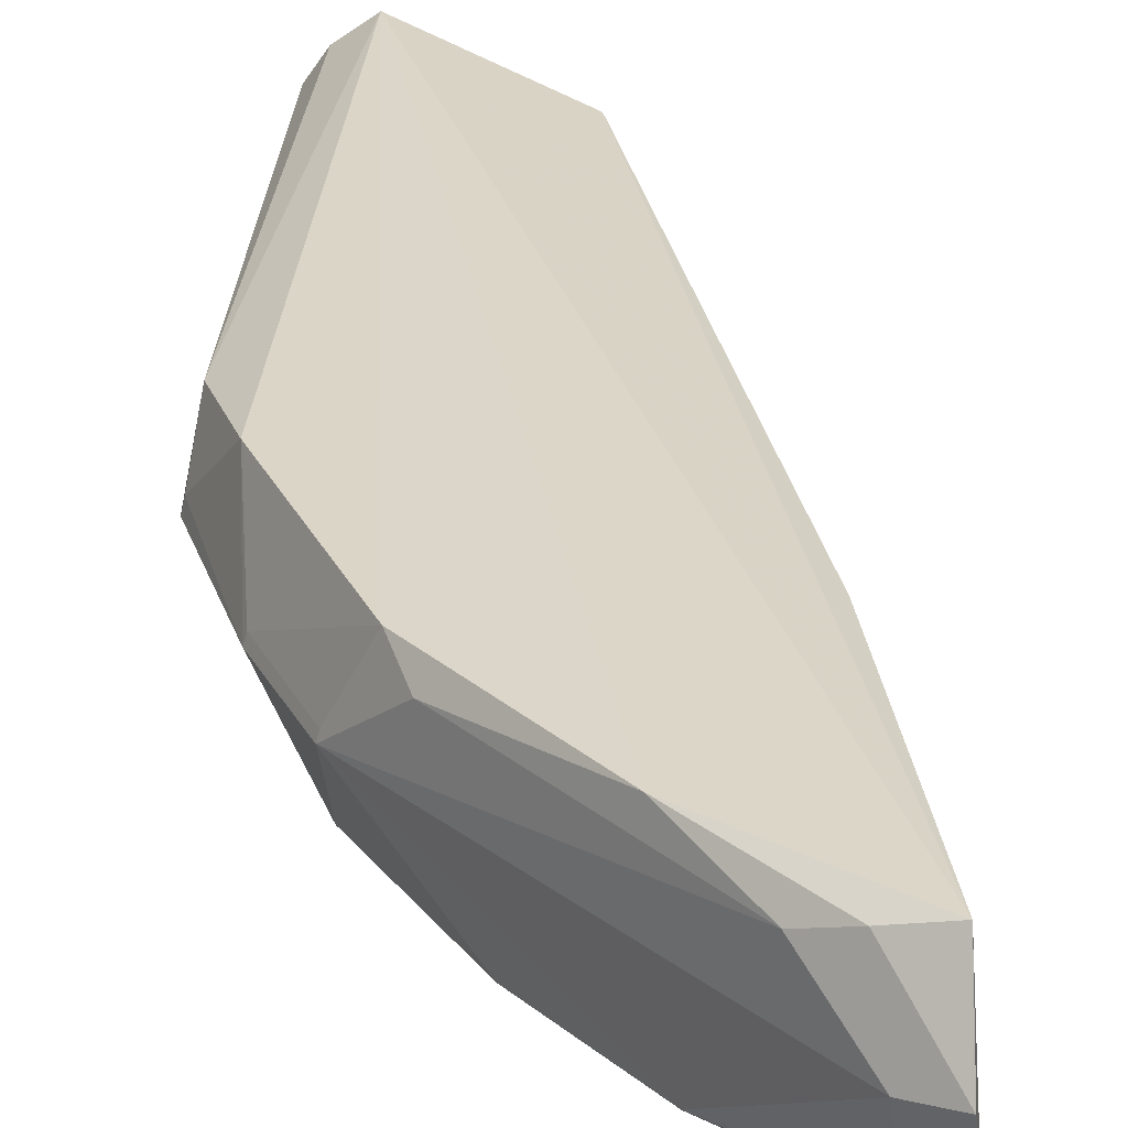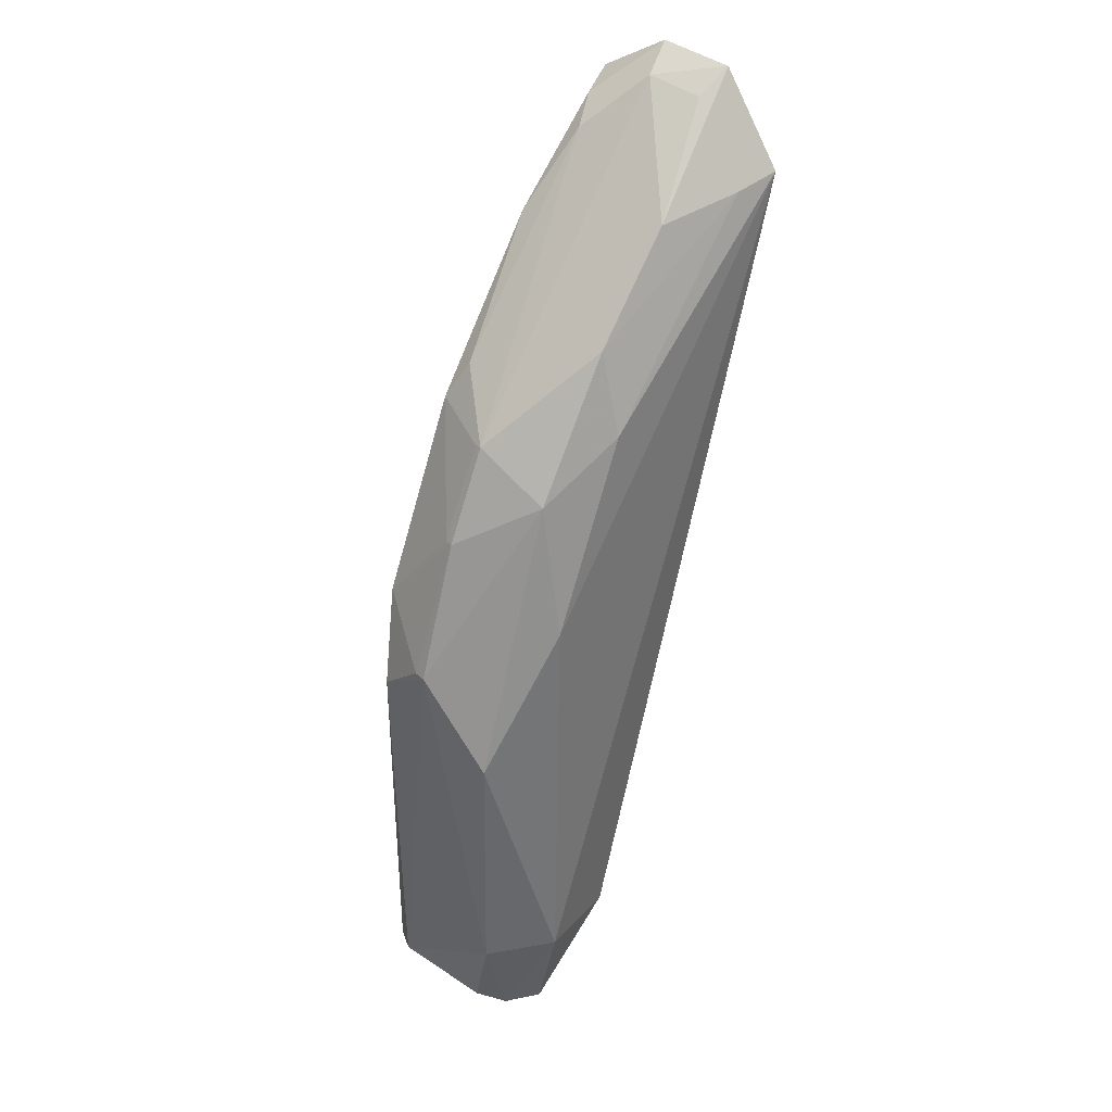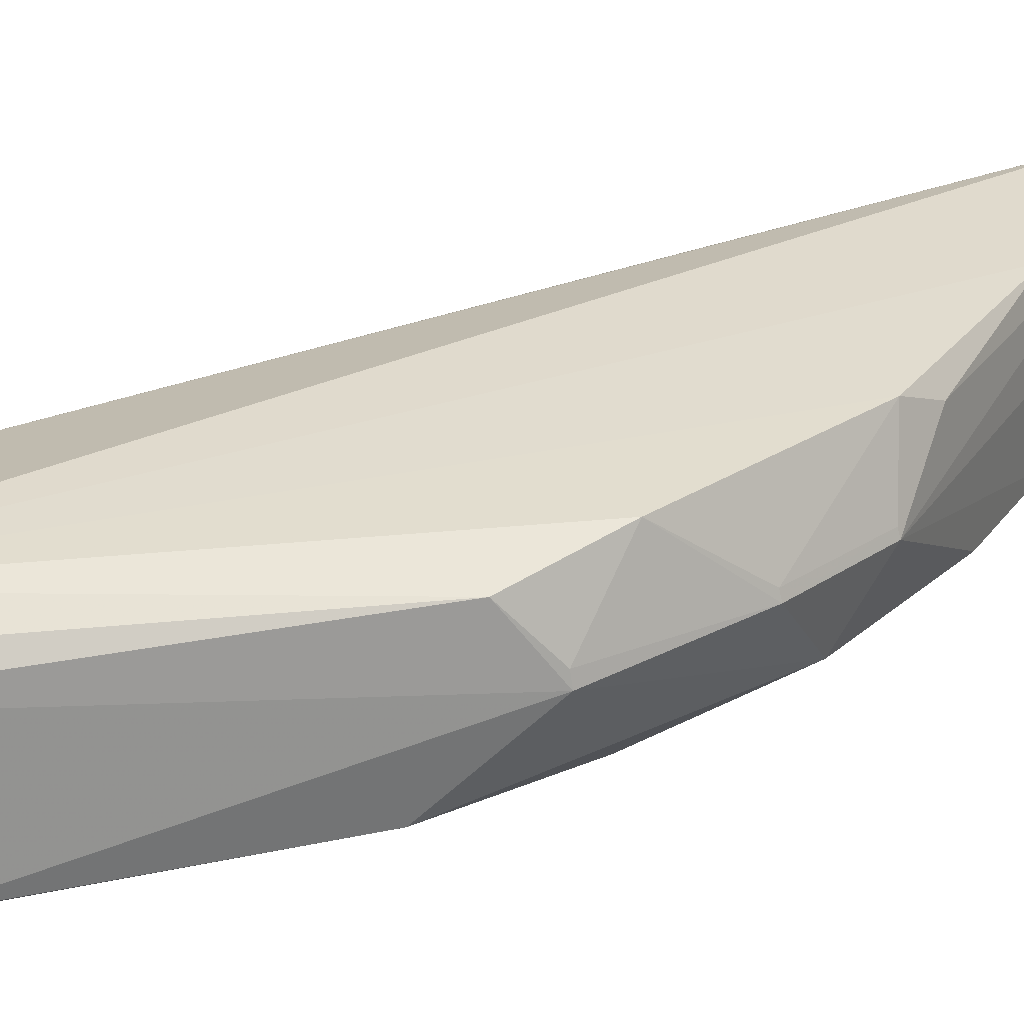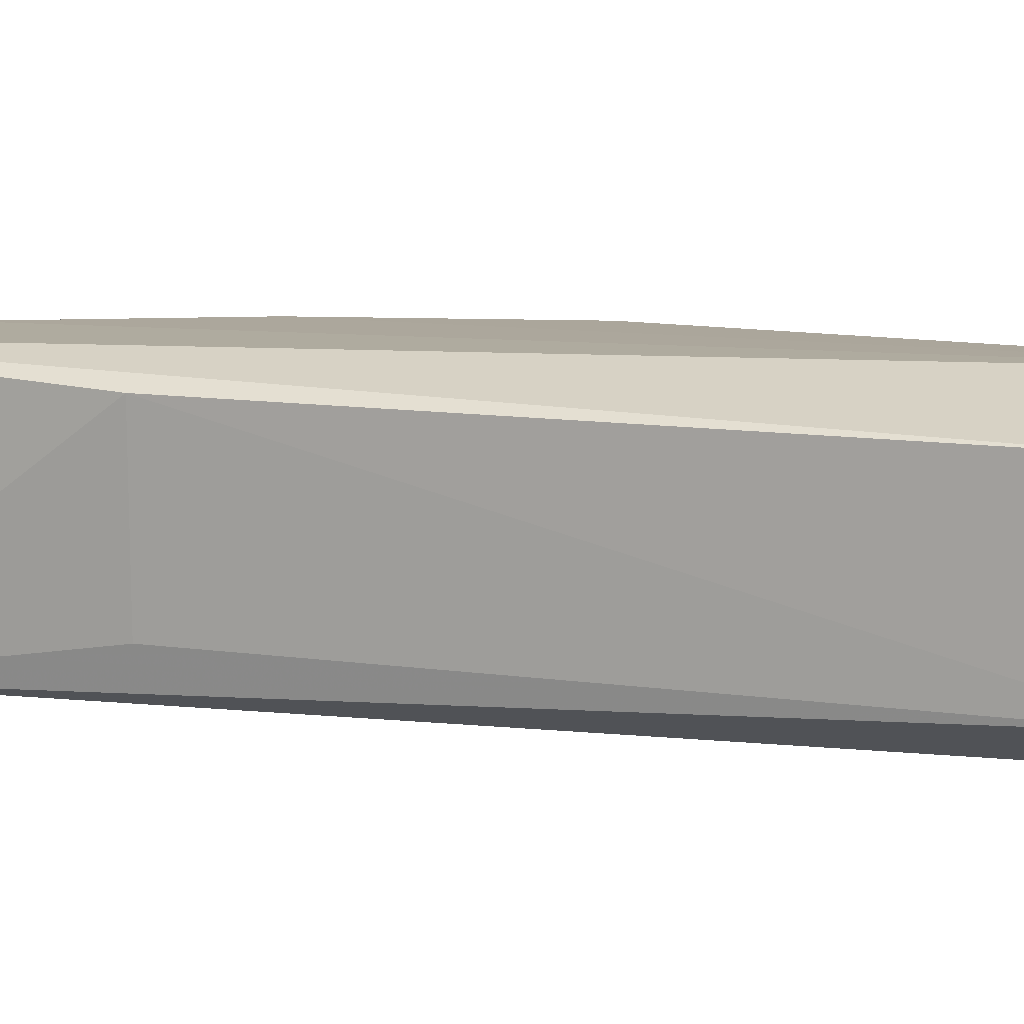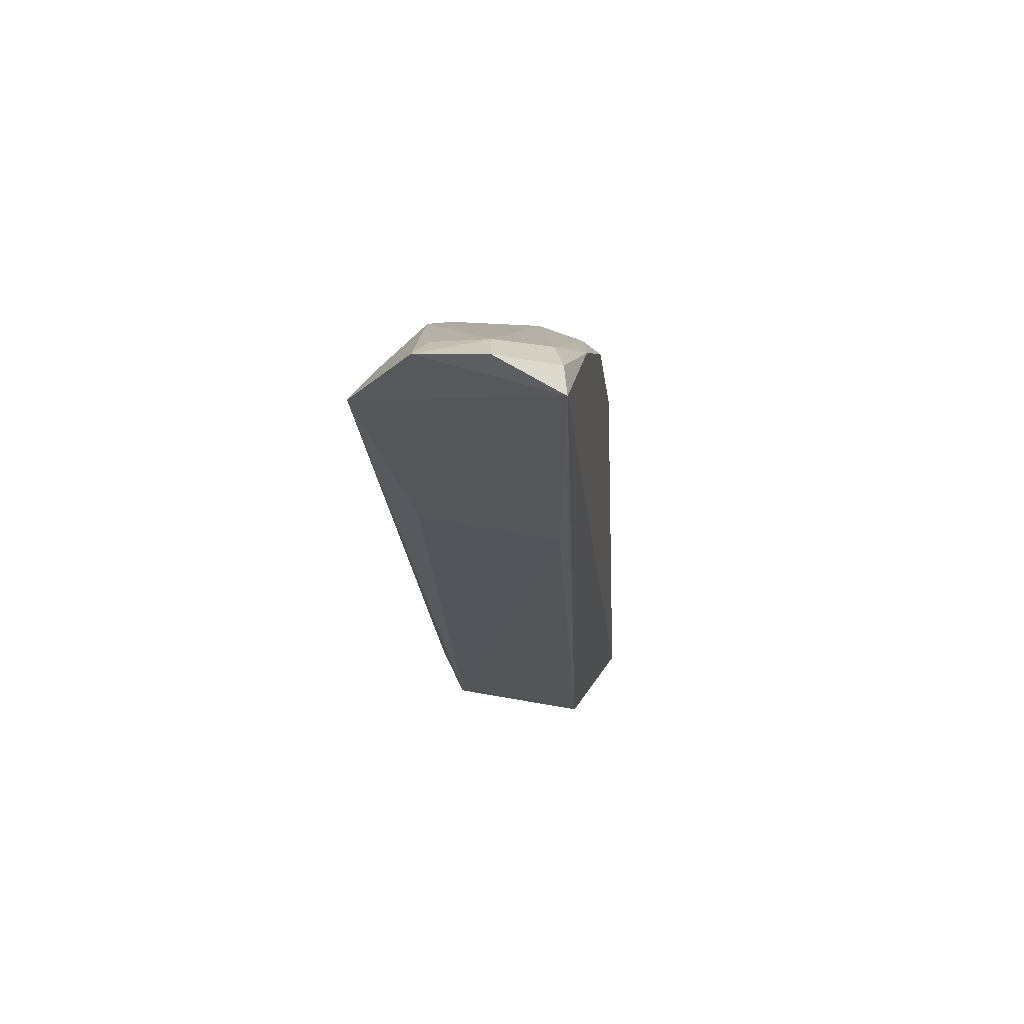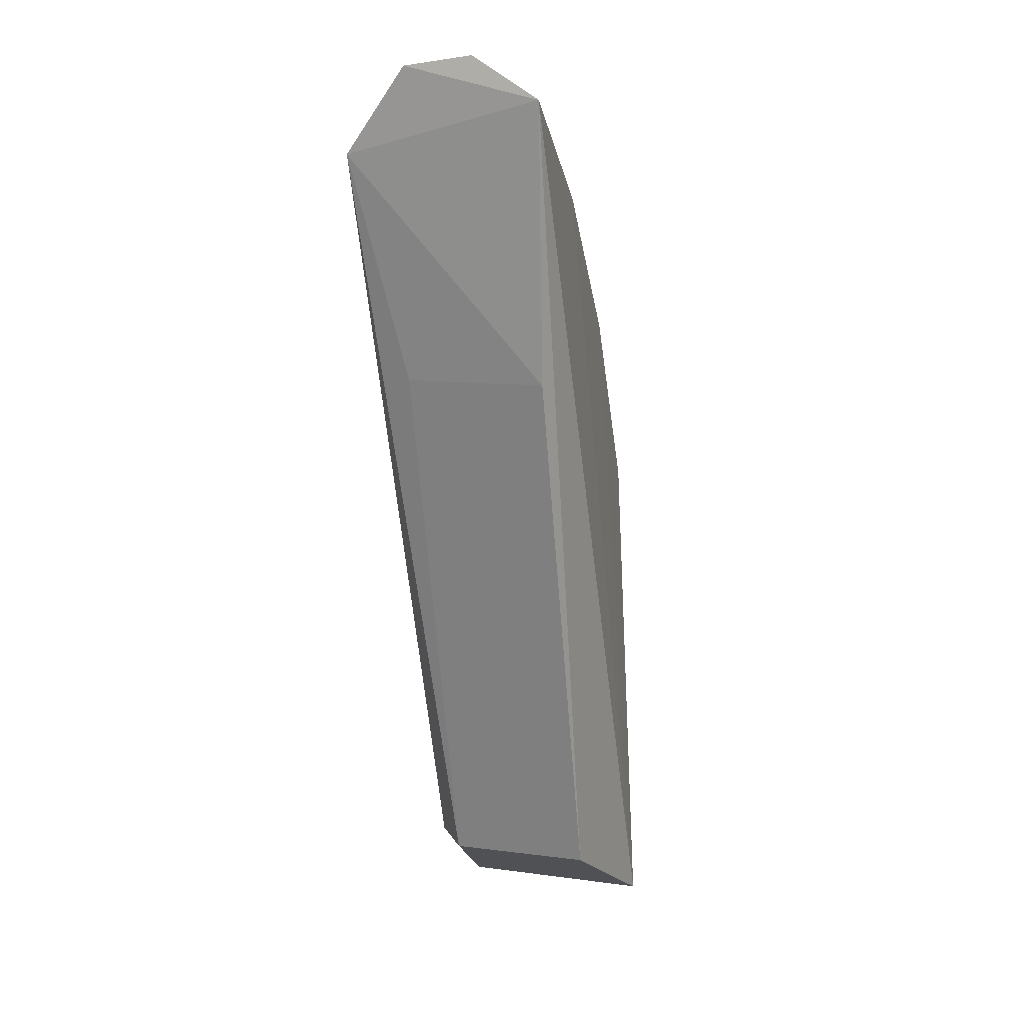
<metadata>
{"format":"obj","ext":"obj","renderer":"f3d","projection":"perspective","resolution":1024,"background":"white","views":[{"elev":29.4,"azim":3.6,"up":"+Y"},{"elev":38.8,"azim":-52.1,"up":"+Z"},{"elev":28.9,"azim":-106.8,"up":"+Y"},{"elev":14.9,"azim":120.1,"up":"+Y"},{"elev":53.1,"azim":102.1,"up":"+Z"},{"elev":11.2,"azim":108.1,"up":"+Z"}]}
</metadata>
<code>
v -0.07691 -0.03648 0.3279
v -0.09348 -0.0228 0.2553
v -0.07765 0.02627 0.3442
v -0.1212 0.02436 0.3136
v -0.2018 -0.02268 0.1669
v -0.08537 -0.01376 0.3483
v -0.09348 0.0228 0.2553
v -0.1555 -0.03456 0.07714
v -0.07452 -0.01623 0.3547
v -0.08733 0.002866 0.3512
v -0.1715 -0.02268 0.2525
v -0.1839 0.03206 0.05095
v -0.1389 -0.02282 0.07744
v -0.1759 -0.03249 0.2113
v -0.1152 -0.02269 0.3219
v -0.09078 0.02269 0.3412
v -0.07648 0.005339 0.3576
v -0.1901 0.02268 0.211
v -0.1398 0.02343 0.07727
v -0.1953 -0.02397 0.05109
v -0.1838 -0.03664 0.08065
v -0.1468 -0.03171 0.2683
v -0.09039 -0.03244 0.3254
v -0.1725 0 0.2652
v -0.1021 0.01778 0.3355
v -0.1992 0.01765 0.05337
v -0.1617 0.02268 0.2682
v -0.1853 -0.03096 0.05048
v -0.2035 -0.02268 0.08278
v -0.1433 -0.02268 0.2931
v -0.2032 -0.0004836 0.1951
v -0.1561 0.01733 0.2795
v -0.2003 0.018 0.1817
v -0.1939 0.02506 0.05138
v -0.1864 0.002698 0.2372
v -0.2001 -0.01483 0.05319
v -0.2023 0.003309 0.1948
v -0.1718 0.002418 0.2648
v -0.1872 0 0.2376
f 7 1 2
f 7 3 1
f 9 1 3
f 10 6 9
f 12 4 3
f 13 2 1
f 13 1 8
f 13 7 2
f 14 11 5
f 15 9 6
f 15 6 10
f 16 3 4
f 17 10 9
f 17 9 3
f 17 16 10
f 17 3 16
f 19 12 3
f 19 3 7
f 19 13 12
f 19 7 13
f 21 8 1
f 21 1 14
f 21 14 5
f 22 14 1
f 22 11 14
f 23 1 9
f 23 9 15
f 23 22 1
f 24 15 10
f 25 16 4
f 25 10 16
f 25 24 10
f 27 4 12
f 27 12 18
f 28 13 8
f 28 21 20
f 28 8 21
f 28 12 13
f 29 21 5
f 29 20 21
f 30 11 22
f 30 24 11
f 30 15 24
f 30 23 15
f 30 22 23
f 31 5 11
f 31 29 5
f 31 26 29
f 32 25 4
f 32 24 25
f 32 4 27
f 33 18 12
f 33 26 31
f 34 20 26
f 34 28 20
f 34 12 28
f 34 33 12
f 34 26 33
f 35 27 18
f 36 29 26
f 36 26 20
f 36 20 29
f 37 33 31
f 37 18 33
f 38 27 35
f 38 32 27
f 38 24 32
f 39 31 11
f 39 11 24
f 39 38 35
f 39 24 38
f 39 37 31
f 39 35 18
f 39 18 37

</code>
